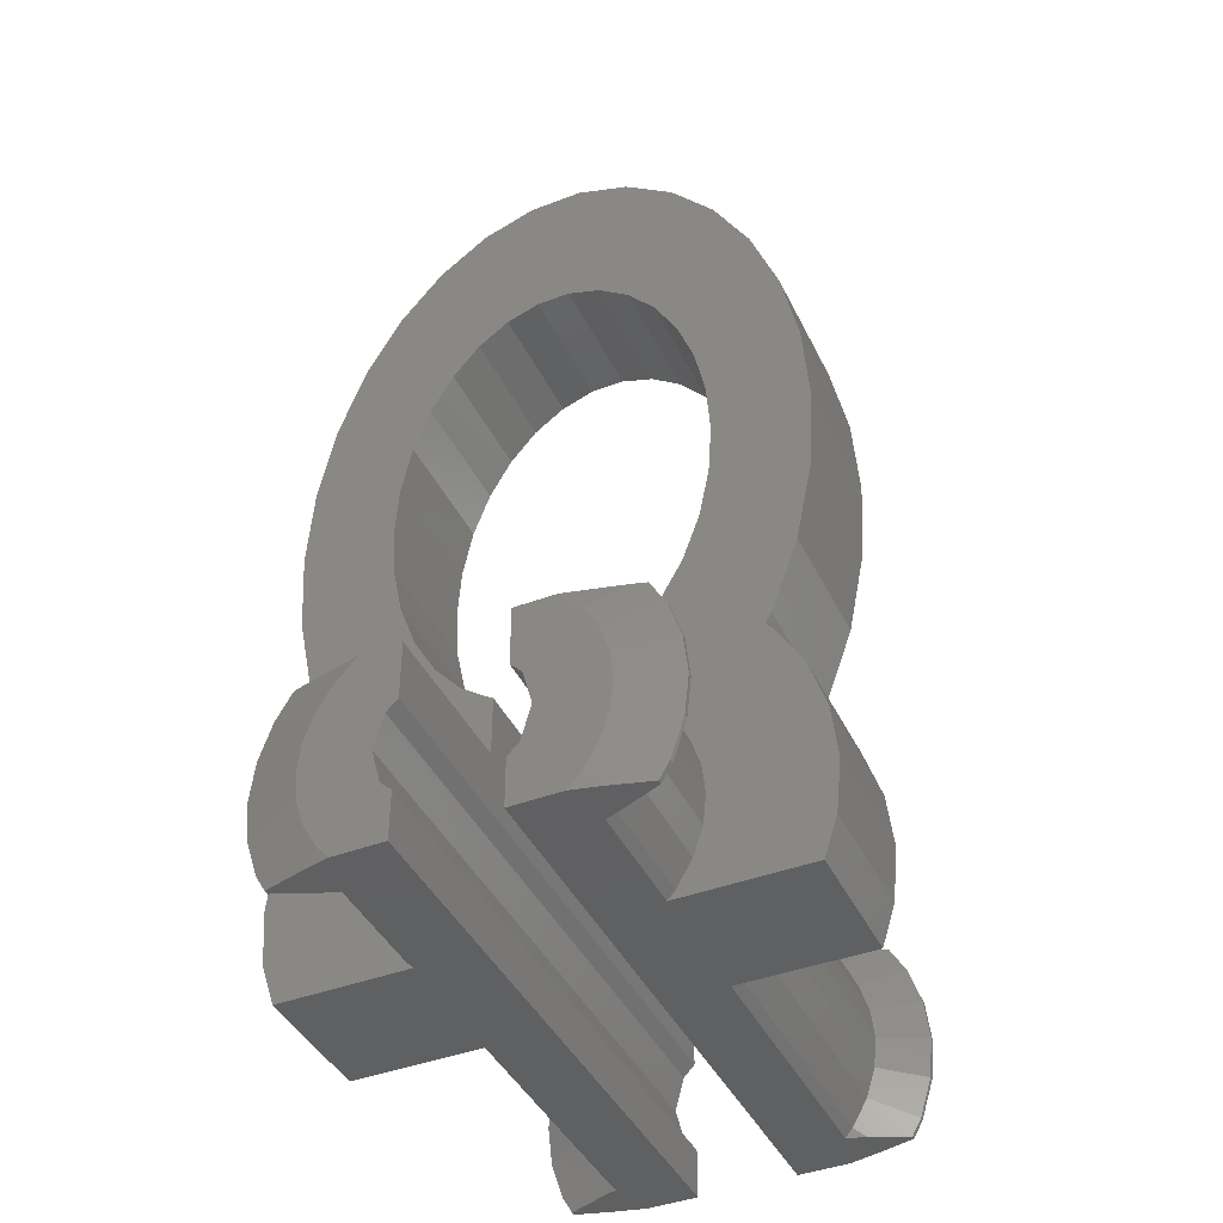
<metadata>
{"format":"stl","ext":"stl","renderer":"f3d","projection":"perspective","resolution":1024,"background":"white","views":[{"elev":-42.1,"azim":24.5,"up":"+Z"}]}
</metadata>
<code>
# stl→obj: 392 verts, 796 faces
v 3.317 6.096 0.5545
v 4.328 6.6 0.92
v 3.301 6.096 0.7017
v 4.425 6.6 -1.465e-15
v 4.042 6.7 -1.8
v 3.106 7.1 -0.6601
v 4.328 6.7 -0.92
v 3.106 7.1 0.6601
v 2.901 7.1 1.291
v 4.042 6.7 1.8
v 3.256 6.096 0.8425
v 4.042 6.6 1.8
v 2.994 6.252 -2.175
v 2.804 6.096 -1.856
v 2.73 6.096 -1.984
v 3.826 6.6 -2.175
v 4.042 6.6 -1.8
v 2.183 7.072 2.425
v 2.124 7.1 2.359
v 2.128 7.082 2.425
v -4.425 6.6 -1.465e-15
v -4.328 6.7 0.92
v -4.425 6.7 -1.488e-15
v -4.328 6.6 0.92
v 4.425 6.7 -1.488e-15
v 4.328 6.7 0.92
v -4.042 6.6 -1.8
v -3.083 6.096 -1.373
v -3.256 6.096 -0.8425
v -2.291 7.1 -2.175
v -2.994 6.932 -2.175
v -2.569 7.1 -1.866
v -3.106 7.1 0.6601
v -4.042 6.7 1.8
v -4.042 6.6 1.8
v -3.338 6.456 2.425
v -3.681 6.6 2.425
v -2.804 6.096 1.856
v -2.73 6.096 1.984
v 3.083 6.096 1.373
v 3.375 6.096 -1.354e-15
v -3.338 6.796 2.425
v -2.569 7.1 1.866
v -3.681 6.7 2.425
v -2.519 6.163 2.425
v -2.357 6.096 2.398
v 3.083 6.096 -1.373
v 3.256 6.096 -0.8425
v 2.994 6.932 -2.175
v 2.291 7.1 -2.175
v 2.569 7.1 -1.866
v 3.826 6.7 -2.175
v -4.328 6.7 -0.92
v -4.042 6.7 -1.8
v -4.328 6.6 -0.92
v -2.124 7.1 2.359
v -2.519 6.991 2.425
v -2.183 7.072 2.425
v -3.083 6.096 1.373
v -2.128 7.082 2.425
v 2.034 7.1 2.425
v 2.519 6.991 2.425
v 2.73 6.096 1.984
v 2.519 6.163 2.425
v 2.357 6.096 2.398
v 3.338 6.456 2.425
v 3.681 6.6 2.425
v 3.681 6.7 2.425
v 4.328 6.6 -0.92
v 3.301 6.096 -0.7017
v 2.901 7.1 -1.291
v -3.826 6.6 -2.175
v -3.826 6.7 -2.175
v -2.994 6.252 -2.175
v -2.73 6.096 -1.984
v -2.558 6.096 -2.175
v -3.106 7.1 -0.6601
v -3.317 6.096 0.5545
v -3.301 6.096 0.7017
v -2.333 6.096 2.425
v 1.125 7.1 1.061
v 2.569 7.1 1.866
v 1.386 7.1 0.8
v 1.125 7.1 2.425
v 1.6 7.1 -1.577e-15
v 3.175 7.1 -1.577e-15
v 1.386 7.1 -0.8
v 1.125 7.1 -1.061
v 1.125 7.1 -2.175
v -1.125 7.1 1.061
v -2.034 7.1 2.425
v -1.125 7.1 2.425
v -1.386 7.1 0.8
v -2.901 7.1 1.291
v -1.6 7.1 -1.577e-15
v -3.175 7.1 -1.577e-15
v -1.386 7.1 -0.8
v -1.125 7.1 -1.061
v -2.901 7.1 -1.291
v -1.125 7.1 -2.175
v 3.338 6.796 2.425
v 2.804 6.096 1.856
v 3.317 6.096 -0.5545
v -3.317 6.096 -0.5545
v -3.301 6.096 -0.7017
v -3.256 6.096 0.8425
v 2.558 6.096 -2.175
v -2.804 6.096 -1.856
v -3.375 6.096 -1.354e-15
v 2.333 6.096 2.425
v 2.73 4.405e-16 1.984
v 3.083 3.048e-16 1.373
v -3.301 1.558e-16 0.7017
v -3.083 3.048e-16 1.373
v 2.333 5.385e-16 2.425
v -2.73 4.405e-16 1.984
v 3.375 0 0
v 3.301 -1.558e-16 -0.7017
v -3.375 0 0
v -2.333 5.385e-16 2.425
v 3.301 1.558e-16 0.7017
v 3.083 -3.048e-16 -1.373
v 2.73 -4.405e-16 -1.984
v -3.301 -1.558e-16 -0.7017
v -2.73 -4.405e-16 -1.984
v -3.083 -3.048e-16 -1.373
v 2.558 -4.829e-16 -2.175
v -2.558 -4.829e-16 -2.175
v -1.125 5.385e-16 2.425
v 1.125 5.385e-16 2.425
v -1.125 8.553e-16 3.852
v -1.125 -3 3.852
v -1.125 -3 2.425
v -1.125 -6.65 1.061
v -1.125 -6.65 2.425
v -1.125 -6.65 -1.061
v -1.125 -6.65 -2.175
v 1.125 -6.65 1.061
v 1.125 -3 2.425
v 1.125 -6.65 2.425
v 1.125 8.553e-16 3.852
v 1.125 -3 3.852
v 1.125 -6.65 -2.175
v 1.125 -6.65 -1.061
v -2.333 -5.646 2.425
v -2.034 -6.65 2.425
v -2.128 -6.632 2.425
v -2.333 -3 2.425
v -2.183 -6.622 2.425
v -2.519 -6.541 2.425
v -2.519 -5.713 2.425
v -3.338 -6.006 2.425
v -3.338 -6.346 2.425
v -3.681 -6.15 2.425
v -3.681 -6.25 2.425
v 2.333 -5.646 2.425
v 2.333 -3 2.425
v 2.128 -6.632 2.425
v 2.183 -6.622 2.425
v 2.034 -6.65 2.425
v 3.338 -6.346 2.425
v 3.681 -6.15 2.425
v 3.338 -6.006 2.425
v 3.681 -6.25 2.425
v 2.519 -6.541 2.425
v 2.519 -5.713 2.425
v 4.328 -6.15 0.92
v 3.317 -5.646 0.5545
v 3.301 -5.646 0.7017
v 4.425 -6.15 1.366e-15
v 4.042 -6.25 -1.8
v 4.328 -6.25 -0.92
v 3.106 -6.65 -0.6601
v 3.106 -6.65 0.6601
v 4.042 -6.25 1.8
v 2.901 -6.65 1.291
v 3.256 -5.646 0.8425
v 4.042 -6.15 1.8
v 3.826 -6.15 -2.175
v 2.804 -5.646 -1.856
v 4.042 -6.15 -1.8
v 2.994 -5.802 -2.175
v 2.73 -5.646 -1.984
v 2.124 -6.65 2.359
v -4.425 -6.25 1.388e-15
v -4.328 -6.15 0.92
v -4.425 -6.15 1.366e-15
v -4.328 -6.25 0.92
v 4.425 -6.25 1.388e-15
v 4.328 -6.25 0.92
v -3.083 -5.646 -1.373
v -4.042 -6.15 -1.8
v -3.256 -5.646 -0.8425
v -2.291 -6.65 -2.175
v -2.569 -6.65 -1.866
v -2.994 -6.482 -2.175
v -3.106 -6.65 0.6601
v -4.042 -6.25 1.8
v -2.804 -5.646 1.856
v -2.73 -5.646 1.984
v -4.042 -6.15 1.8
v 3.083 -5.646 1.373
v 3.375 -5.646 1.254e-15
v -2.569 -6.65 1.866
v -2.357 -5.646 2.398
v 3.083 -5.646 -1.373
v 3.256 -5.646 -0.8425
v 2.994 -6.482 -2.175
v 2.569 -6.65 -1.866
v 2.291 -6.65 -2.175
v 3.826 -6.25 -2.175
v -4.042 -6.25 -1.8
v -4.328 -6.15 -0.92
v -4.328 -6.25 -0.92
v -2.124 -6.65 2.359
v -3.083 -5.646 1.373
v 2.73 -5.646 1.984
v 2.357 -5.646 2.398
v 4.328 -6.15 -0.92
v 3.301 -5.646 -0.7017
v 2.901 -6.65 -1.291
v -3.826 -6.25 -2.175
v -3.826 -6.15 -2.175
v -2.73 -5.646 -1.984
v -2.994 -5.802 -2.175
v -2.558 -5.646 -2.175
v -3.106 -6.65 -0.6601
v -3.317 -5.646 0.5545
v -3.301 -5.646 0.7017
v 2.569 -6.65 1.866
v 1.386 -6.65 0.8
v 1.6 -6.65 1.477e-15
v 3.175 -6.65 1.477e-15
v 1.386 -6.65 -0.8
v -1.386 -6.65 0.8
v -2.901 -6.65 1.291
v -1.6 -6.65 1.477e-15
v -3.175 -6.65 1.477e-15
v -1.386 -6.65 -0.8
v -2.901 -6.65 -1.291
v 2.804 -5.646 1.856
v 3.317 -5.646 -0.5545
v -3.317 -5.646 -0.5545
v -3.301 -5.646 -0.7017
v -3.256 -5.646 0.8425
v 2.558 -5.646 -2.175
v -2.804 -5.646 -1.856
v -3.375 -5.646 1.254e-15
v 3.301 -3 0.7017
v 3.375 -3 6.661e-16
v -3.375 -3 6.661e-16
v -3.301 -3 0.7017
v -2.73 -3 1.984
v -3.083 -3 1.373
v 2.73 -3 1.984
v 3.083 -3 1.373
v 3.301 -3 -0.7017
v 2.558 -3 -2.175
v 2.73 -3 -1.984
v 3.083 -3 -1.373
v -2.73 -3 -1.984
v -3.083 -3 -1.373
v -3.301 -3 -0.7017
v -2.558 -3 -2.175
v 4.854 -3 3.527
v 5.481 5.419e-16 2.44
v 4.854 7.831e-16 3.527
v 5.481 -3 2.44
v 4.715 -3 3.681
v 4.715 8.174e-16 3.681
v 6 -3 6.661e-16
v 5.869 -2.77e-16 -1.247
v 6 0 0
v 5.869 -3 -1.247
v 5.869 2.77e-16 1.247
v 5.869 -3 1.247
v -6 -3 6.661e-16
v -5.869 2.77e-16 1.247
v -6 0 0
v -5.869 -3 1.247
v -5.481 -3 2.44
v -4.854 7.831e-16 3.527
v -5.481 5.419e-16 2.44
v -4.854 -3 3.527
v -4.715 8.174e-16 3.681
v -4.715 -3 3.681
v 5.568 -4.829e-16 -2.175
v 5.568 -3 -2.175
v -5.869 -3 -1.247
v -5.568 -3 -2.175
v -0.392 -3 15.45
v -0.6272 -3 19
v -1.854 -3 18.58
v 0.6272 -3 19
v -1.159 -3 15.19
v -3 -3 17.77
v 0.392 -3 15.45
v -4.015 -3 16.6
v 1.854 -3 18.58
v 1.159 -3 15.19
v -2.509 -3 13.95
v -4.854 -3 15.12
v -1.875 -3 14.68
v -3.034 -3 13.02
v -5.481 -3 13.4
v -3.426 -3 11.95
v -5.869 -3 11.51
v -3.668 -3 10.76
v -6 -3 9.525
v -3.75 -3 9.525
v -3.668 -3 8.287
v -5.869 -3 7.545
v -3.426 -3 7.104
v -5.481 -3 5.651
v -3.034 -3 6.026
v -4.854 -3 3.926
v -2.509 -3 5.101
v -1.875 -3 4.369
v -1.159 -3 3.863
v 3 -3 17.77
v 4.015 -3 16.6
v 1.875 -3 14.68
v 2.509 -3 13.95
v 4.854 -3 15.12
v 3.034 -3 13.02
v 5.481 -3 13.4
v 3.426 -3 11.95
v 5.869 -3 11.51
v 3.668 -3 10.76
v 6 -3 9.525
v 3.75 -3 9.525
v 3.668 -3 8.287
v 5.869 -3 7.545
v 3.426 -3 7.104
v 5.481 -3 5.651
v 3.034 -3 6.026
v 4.854 -3 3.926
v 2.509 -3 5.101
v 1.875 -3 4.369
v 1.159 -3 3.863
v -5.869 -2.77e-16 -1.247
v 0.392 3.43e-15 15.45
v 0.6272 4.218e-15 19
v 1.854 4.126e-15 18.58
v -0.6272 4.218e-15 19
v 1.159 3.372e-15 15.19
v 3 3.947e-15 17.77
v -0.392 3.43e-15 15.45
v 4.015 3.687e-15 16.6
v -1.854 4.126e-15 18.58
v -1.159 3.372e-15 15.19
v 2.509 3.097e-15 13.95
v 4.854 3.358e-15 15.12
v 1.875 3.26e-15 14.68
v 3.034 2.892e-15 13.02
v 5.481 2.975e-15 13.4
v 3.426 2.653e-15 11.95
v 5.869 2.555e-15 11.51
v 3.668 2.39e-15 10.76
v 6 2.115e-15 9.525
v 3.75 2.115e-15 9.525
v 3.668 1.84e-15 8.287
v 5.869 1.675e-15 7.545
v 3.426 1.577e-15 7.104
v 5.481 1.255e-15 5.651
v 3.034 1.338e-15 6.026
v 4.854 8.718e-16 3.926
v 2.509 1.133e-15 5.101
v 1.875 9.702e-16 4.369
v 1.159 8.578e-16 3.863
v -3 3.947e-15 17.77
v -4.015 3.687e-15 16.6
v -1.875 3.26e-15 14.68
v -2.509 3.097e-15 13.95
v -4.854 3.358e-15 15.12
v -3.034 2.892e-15 13.02
v -5.481 2.975e-15 13.4
v -3.426 2.653e-15 11.95
v -5.869 2.555e-15 11.51
v -3.668 2.39e-15 10.76
v -6 2.115e-15 9.525
v -3.75 2.115e-15 9.525
v -3.668 1.84e-15 8.287
v -5.869 1.675e-15 7.545
v -3.426 1.577e-15 7.104
v -5.481 1.255e-15 5.651
v -3.034 1.338e-15 6.026
v -4.854 8.718e-16 3.926
v -2.509 1.133e-15 5.101
v -1.875 9.702e-16 4.369
v -1.159 8.578e-16 3.863
v -5.568 -4.829e-16 -2.175
f 1 2 3
f 2 1 4
f 5 6 7
f 8 9 10
f 11 2 12
f 2 11 3
f 13 14 15
f 16 14 13
f 14 16 17
f 18 19 20
f 21 22 23
f 22 21 24
f 7 6 25
f 25 8 26
f 27 28 29
f 30 31 32
f 33 22 34
f 35 36 37
f 36 38 39
f 36 35 38
f 12 40 11
f 4 1 41
f 34 42 43
f 42 34 44
f 39 45 36
f 45 39 46
f 39 36 39
f 47 17 48
f 49 50 51
f 17 52 5
f 52 17 16
f 27 53 54
f 53 27 55
f 56 57 58
f 38 35 59
f 56 58 60
f 19 61 20
f 62 19 18
f 63 64 65
f 64 63 66
f 66 63 63
f 2 25 26
f 25 2 4
f 67 10 68
f 10 67 12
f 69 5 7
f 5 69 17
f 4 7 25
f 7 4 69
f 48 69 70
f 69 48 17
f 5 71 6
f 5 51 71
f 49 5 52
f 5 49 51
f 72 54 73
f 54 72 27
f 31 54 32
f 54 31 73
f 74 75 75
f 75 74 76
f 54 53 77
f 24 78 79
f 78 24 21
f 80 45 46
f 43 57 56
f 57 43 42
f 33 23 22
f 81 61 19
f 81 19 82
f 83 82 9
f 61 81 84
f 82 83 81
f 8 83 9
f 85 8 86
f 8 85 83
f 6 85 86
f 6 87 85
f 71 87 6
f 51 87 71
f 50 87 51
f 87 50 88
f 88 50 89
f 90 91 92
f 91 90 56
f 56 90 43
f 93 43 90
f 43 93 94
f 93 33 94
f 95 33 93
f 95 96 33
f 95 77 96
f 97 77 95
f 30 97 98
f 97 99 77
f 97 32 99
f 30 98 100
f 97 30 32
f 56 60 91
f 9 82 10
f 10 101 68
f 101 10 82
f 82 62 101
f 62 82 19
f 102 66 63
f 12 66 102
f 66 12 67
f 12 102 40
f 25 6 86
f 86 8 25
f 69 103 70
f 103 69 4
f 41 103 4
f 32 54 99
f 99 54 77
f 55 104 21
f 104 55 105
f 55 23 53
f 23 55 21
f 59 35 106
f 35 44 34
f 44 35 37
f 33 34 94
f 94 34 43
f 12 26 10
f 26 12 2
f 26 8 10
f 15 13 15
f 13 15 107
f 47 14 17
f 72 108 27
f 108 72 74
f 108 74 75
f 78 21 109
f 109 21 104
f 24 106 35
f 106 24 79
f 24 34 22
f 34 24 35
f 96 23 33
f 77 23 96
f 55 29 105
f 29 55 27
f 28 27 108
f 53 23 77
f 64 110 65
f 111 63 63
f 63 111 102
f 112 102 111
f 102 112 40
f 79 113 106
f 106 113 114
f 59 106 114
f 115 63 65
f 63 115 111
f 110 115 65
f 59 114 38
f 38 116 39
f 39 116 39
f 38 114 116
f 117 103 41
f 118 103 117
f 103 118 70
f 78 113 79
f 119 78 109
f 78 119 113
f 46 120 80
f 39 120 46
f 120 39 116
f 117 1 121
f 1 117 41
f 3 121 1
f 121 3 11
f 112 11 40
f 121 11 112
f 70 118 48
f 122 48 118
f 48 122 47
f 47 122 14
f 123 14 122
f 14 123 15
f 15 123 15
f 124 104 105
f 104 124 119
f 109 104 119
f 125 75 75
f 75 125 108
f 108 126 28
f 108 125 126
f 123 107 15
f 107 123 127
f 124 105 29
f 126 29 28
f 29 126 124
f 76 125 75
f 125 76 128
f 57 80 58
f 57 45 80
f 36 57 42
f 57 36 45
f 37 42 44
f 42 37 36
f 80 92 91
f 80 91 60
f 80 60 58
f 92 80 129
f 129 80 120
f 101 67 68
f 101 66 67
f 62 66 101
f 62 64 66
f 62 110 64
f 18 110 62
f 20 110 18
f 61 110 20
f 110 61 84
f 110 84 130
f 110 130 115
f 131 132 129
f 129 90 92
f 133 129 132
f 134 129 133
f 134 133 135
f 129 134 90
f 136 100 98
f 100 136 137
f 81 130 84
f 138 130 81
f 130 138 139
f 139 138 140
f 139 141 130
f 141 139 142
f 143 88 89
f 88 143 144
f 145 135 133
f 135 145 146
f 146 145 147
f 145 133 148
f 147 145 149
f 150 145 151
f 145 150 149
f 152 150 151
f 152 153 150
f 154 153 152
f 153 154 155
f 139 156 157
f 156 158 159
f 156 160 158
f 140 156 139
f 156 140 160
f 161 162 163
f 162 161 164
f 165 163 166
f 163 165 161
f 156 165 166
f 165 156 159
f 167 168 169
f 168 167 170
f 171 172 173
f 174 175 176
f 167 177 178
f 177 167 169
f 179 180 181
f 180 179 182
f 180 182 183
f 159 158 184
f 185 186 187
f 186 185 188
f 172 189 173
f 189 190 174
f 191 192 193
f 194 195 196
f 197 198 188
f 199 152 200
f 201 152 199
f 152 201 154
f 202 178 177
f 170 203 168
f 198 153 155
f 153 198 204
f 200 151 205
f 151 200 152
f 152 200 200
f 181 206 207
f 208 209 210
f 171 179 181
f 179 171 211
f 212 213 192
f 213 212 214
f 215 149 150
f 199 216 201
f 215 147 149
f 184 158 160
f 165 159 184
f 217 166 163
f 166 217 218
f 217 163 217
f 190 170 167
f 170 190 189
f 164 178 162
f 178 164 175
f 172 181 219
f 181 172 171
f 189 219 170
f 219 189 172
f 219 207 220
f 207 219 181
f 171 173 221
f 171 221 209
f 208 171 209
f 171 208 211
f 222 192 223
f 192 222 212
f 196 212 222
f 212 196 195
f 224 225 224
f 225 224 226
f 212 227 214
f 228 186 229
f 186 228 187
f 145 205 151
f 204 150 153
f 150 204 215
f 197 188 185
f 138 160 140
f 160 138 184
f 184 138 230
f 231 230 138
f 230 231 176
f 231 174 176
f 232 174 231
f 232 233 174
f 232 173 233
f 234 173 232
f 210 234 144
f 234 221 173
f 234 209 221
f 210 144 143
f 234 210 209
f 134 146 215
f 134 215 204
f 235 204 236
f 146 134 135
f 204 235 134
f 197 235 236
f 237 197 238
f 197 237 235
f 227 237 238
f 227 239 237
f 240 239 227
f 195 239 240
f 194 239 195
f 239 194 136
f 136 194 137
f 215 146 147
f 176 175 230
f 175 161 230
f 161 175 164
f 230 165 184
f 165 230 161
f 178 163 162
f 163 241 217
f 163 178 241
f 178 202 241
f 189 233 173
f 233 189 174
f 219 242 170
f 242 219 220
f 203 170 242
f 195 240 212
f 240 227 212
f 213 243 244
f 243 213 187
f 214 187 213
f 187 214 185
f 201 216 245
f 198 154 201
f 154 198 155
f 197 236 198
f 236 204 198
f 175 167 178
f 167 175 190
f 190 175 174
f 182 183 183
f 183 182 246
f 206 181 180
f 225 247 224
f 223 247 225
f 247 223 192
f 228 248 187
f 248 243 187
f 245 186 201
f 186 245 229
f 188 201 186
f 201 188 198
f 238 197 185
f 227 238 185
f 193 213 244
f 213 193 192
f 191 247 192
f 214 227 185
f 166 218 156
f 168 249 169
f 249 168 250
f 250 168 203
f 251 228 252
f 228 251 248
f 252 228 229
f 205 253 200
f 253 205 148
f 148 205 145
f 254 199 253
f 254 216 199
f 200 253 199
f 253 200 200
f 217 255 217
f 241 255 217
f 255 241 256
f 202 256 241
f 256 177 249
f 177 256 202
f 169 249 177
f 218 157 156
f 157 218 255
f 255 218 217
f 245 252 229
f 252 245 254
f 254 245 216
f 250 242 257
f 242 250 203
f 257 242 220
f 183 258 259
f 258 183 246
f 207 257 220
f 257 207 260
f 260 207 206
f 260 180 259
f 260 206 180
f 183 259 180
f 259 183 183
f 224 261 224
f 247 261 224
f 261 247 262
f 191 262 247
f 243 263 244
f 263 243 251
f 251 243 248
f 262 193 263
f 193 262 191
f 244 263 193
f 226 261 264
f 261 226 224
f 265 266 267
f 266 265 268
f 269 267 270
f 267 269 265
f 271 272 273
f 272 271 274
f 268 275 266
f 275 268 276
f 277 278 279
f 278 277 280
f 281 282 283
f 282 281 284
f 284 285 282
f 285 284 286
f 276 273 275
f 273 276 271
f 274 287 272
f 287 274 288
f 286 253 148
f 281 254 253
f 280 254 281
f 280 252 254
f 277 252 280
f 277 251 252
f 277 263 251
f 289 263 277
f 290 263 289
f 263 290 262
f 262 290 261
f 261 290 264
f 291 292 293
f 292 291 294
f 295 293 296
f 297 294 291
f 295 296 298
f 294 297 299
f 300 299 297
f 293 295 291
f 301 298 302
f 298 303 295
f 298 301 303
f 304 302 305
f 302 304 301
f 305 306 304
f 307 306 305
f 307 308 306
f 309 308 307
f 309 310 308
f 309 311 310
f 312 311 309
f 312 313 311
f 314 313 312
f 313 314 315
f 316 315 314
f 315 316 317
f 286 317 316
f 317 286 318
f 148 318 286
f 318 148 319
f 253 286 284
f 253 284 281
f 133 319 148
f 319 133 132
f 299 300 320
f 320 300 321
f 322 321 300
f 323 321 322
f 321 323 324
f 325 324 323
f 324 325 326
f 327 326 325
f 327 328 326
f 329 328 327
f 330 329 331
f 329 330 328
f 332 330 331
f 332 333 330
f 334 333 332
f 335 334 336
f 334 335 333
f 337 336 338
f 269 338 339
f 336 337 335
f 157 339 340
f 139 340 142
f 338 269 337
f 339 157 269
f 255 269 157
f 340 139 157
f 269 255 265
f 265 255 268
f 256 268 255
f 256 276 268
f 249 276 256
f 250 276 249
f 250 271 276
f 257 271 250
f 257 274 271
f 288 257 260
f 288 260 259
f 288 259 258
f 257 288 274
f 280 283 278
f 283 280 281
f 289 279 341
f 279 289 277
f 270 111 115
f 266 112 111
f 275 112 266
f 275 121 112
f 273 121 275
f 273 117 121
f 273 118 117
f 272 118 273
f 287 118 272
f 118 287 122
f 122 287 123
f 123 287 127
f 342 343 344
f 343 342 345
f 346 344 347
f 348 345 342
f 346 347 349
f 345 348 350
f 351 350 348
f 344 346 342
f 352 349 353
f 349 354 346
f 349 352 354
f 355 353 356
f 353 355 352
f 356 357 355
f 358 357 356
f 358 359 357
f 360 359 358
f 360 361 359
f 360 362 361
f 363 362 360
f 363 364 362
f 365 364 363
f 364 365 366
f 367 366 365
f 366 367 368
f 270 368 367
f 368 270 369
f 115 369 270
f 369 115 370
f 111 270 267
f 111 267 266
f 130 370 115
f 370 130 141
f 350 351 371
f 371 351 372
f 373 372 351
f 374 372 373
f 372 374 375
f 376 375 374
f 375 376 377
f 378 377 376
f 378 379 377
f 380 379 378
f 381 380 382
f 380 381 379
f 383 381 382
f 383 384 381
f 385 384 383
f 386 385 387
f 385 386 384
f 388 387 389
f 285 389 390
f 387 388 386
f 120 390 391
f 129 391 131
f 389 285 388
f 390 120 285
f 116 285 120
f 391 129 120
f 285 116 282
f 282 116 283
f 114 283 116
f 114 278 283
f 113 278 114
f 119 278 113
f 119 279 278
f 124 279 119
f 124 341 279
f 392 124 126
f 392 126 125
f 392 125 128
f 124 392 341
f 290 341 392
f 341 290 289
f 328 360 358
f 360 328 330
f 309 379 381
f 379 309 307
f 345 294 343
f 294 345 292
f 320 349 347
f 349 320 321
f 302 372 375
f 372 302 298
f 305 375 377
f 375 305 302
f 371 293 350
f 293 371 296
f 335 367 365
f 367 335 337
f 324 356 353
f 356 324 326
f 326 358 356
f 358 326 328
f 321 353 349
f 353 321 324
f 343 299 344
f 299 343 294
f 344 320 347
f 320 344 299
f 307 377 379
f 377 307 305
f 298 371 372
f 371 298 296
f 350 292 345
f 292 350 293
f 330 363 360
f 363 330 333
f 337 270 367
f 270 337 269
f 333 365 363
f 365 333 335
f 316 386 388
f 386 316 314
f 286 388 285
f 388 286 316
f 314 384 386
f 384 314 312
f 312 381 384
f 381 312 309
f 331 359 361
f 359 331 329
f 308 382 380
f 382 308 310
f 291 342 297
f 342 291 348
f 323 354 352
f 354 323 322
f 300 354 322
f 354 300 346
f 301 376 374
f 376 301 304
f 304 378 376
f 378 304 306
f 303 351 295
f 351 303 373
f 327 355 357
f 355 327 325
f 329 357 359
f 357 329 327
f 325 352 355
f 352 325 323
f 297 346 300
f 346 297 342
f 306 380 378
f 380 306 308
f 303 374 373
f 374 303 301
f 295 348 291
f 348 295 351
f 332 361 362
f 361 332 331
f 141 340 370
f 340 141 142
f 338 366 368
f 366 338 336
f 334 362 364
f 362 334 332
f 336 364 366
f 364 336 334
f 313 387 385
f 387 313 315
f 339 368 369
f 368 339 338
f 370 339 369
f 339 370 340
f 390 319 391
f 319 390 318
f 315 389 387
f 389 315 317
f 311 385 383
f 385 311 313
f 310 383 382
f 383 310 311
f 317 390 389
f 390 317 318
f 391 132 131
f 132 391 319
f 232 83 85
f 83 232 231
f 235 95 93
f 95 235 237
f 231 81 83
f 81 231 138
f 237 97 95
f 97 237 239
f 239 98 97
f 98 239 136
f 134 93 90
f 93 134 235
f 144 87 88
f 87 144 234
f 234 85 87
f 85 234 232
f 290 128 264
f 128 290 392
f 226 137 194
f 128 137 264
f 137 226 264
f 196 226 194
f 196 225 226
f 223 196 222
f 196 223 225
f 137 128 100
f 76 100 128
f 100 76 30
f 31 76 74
f 76 31 30
f 72 31 74
f 31 72 73
f 208 179 211
f 208 182 179
f 208 246 182
f 143 258 246
f 258 143 127
f 143 246 210
f 210 246 208
f 258 287 288
f 287 258 127
f 49 16 13
f 16 49 52
f 107 49 13
f 107 50 49
f 89 127 143
f 127 89 107
f 107 89 50

</code>
